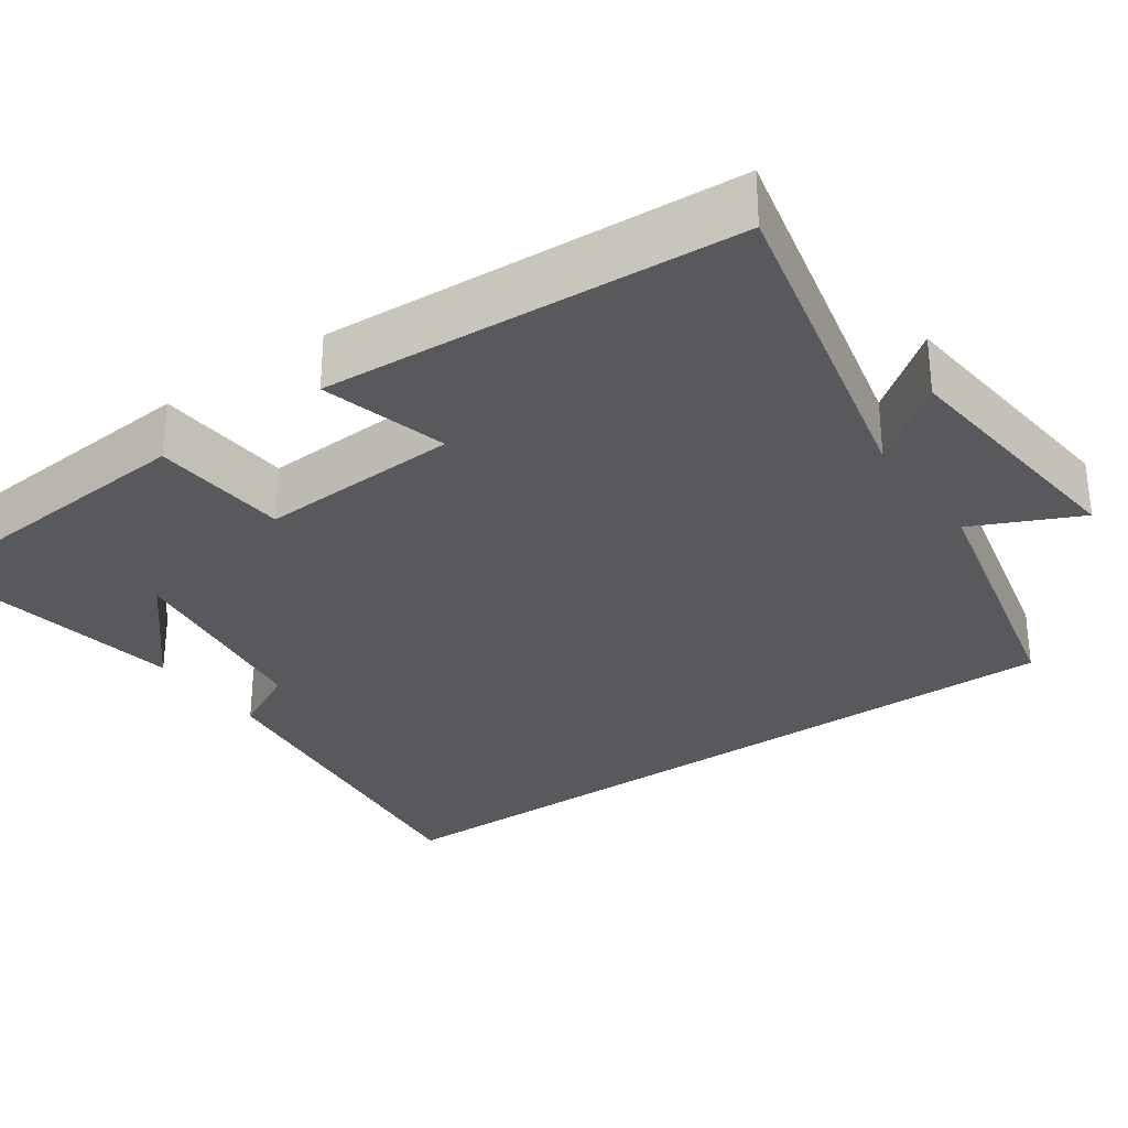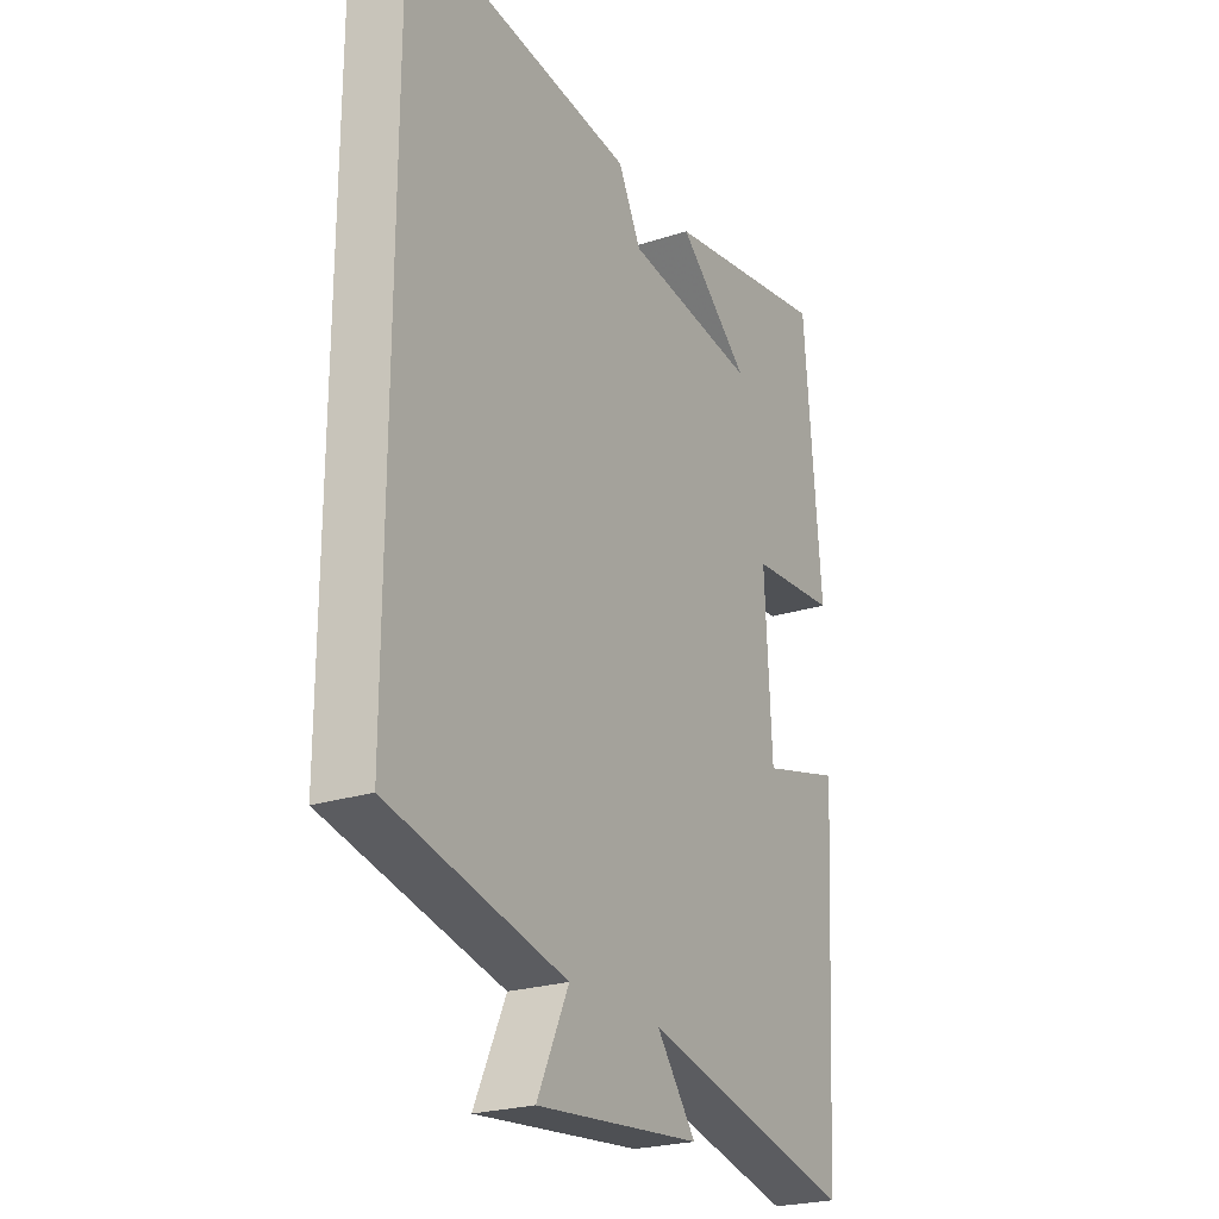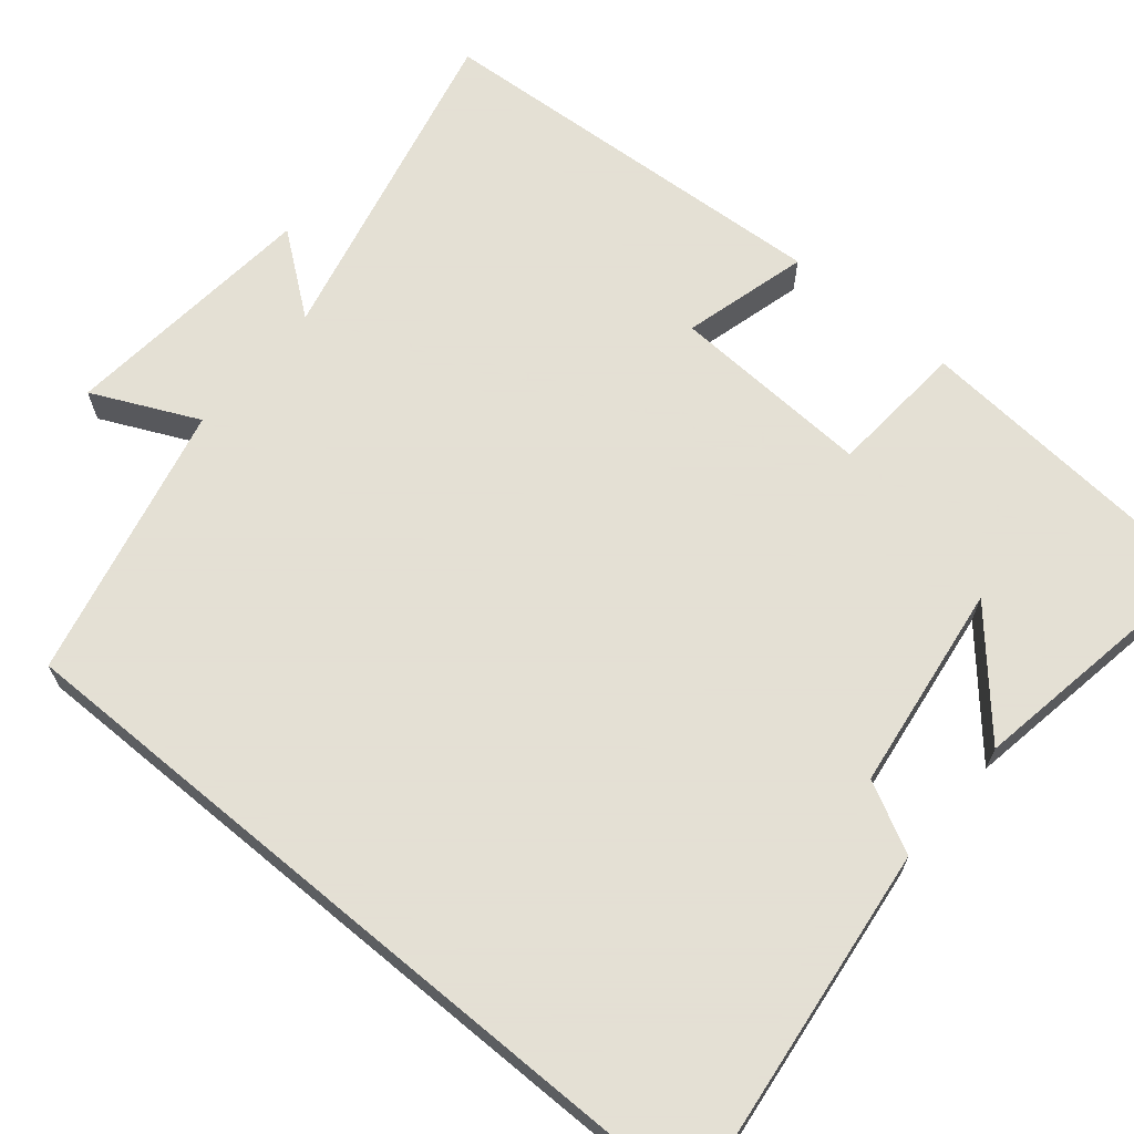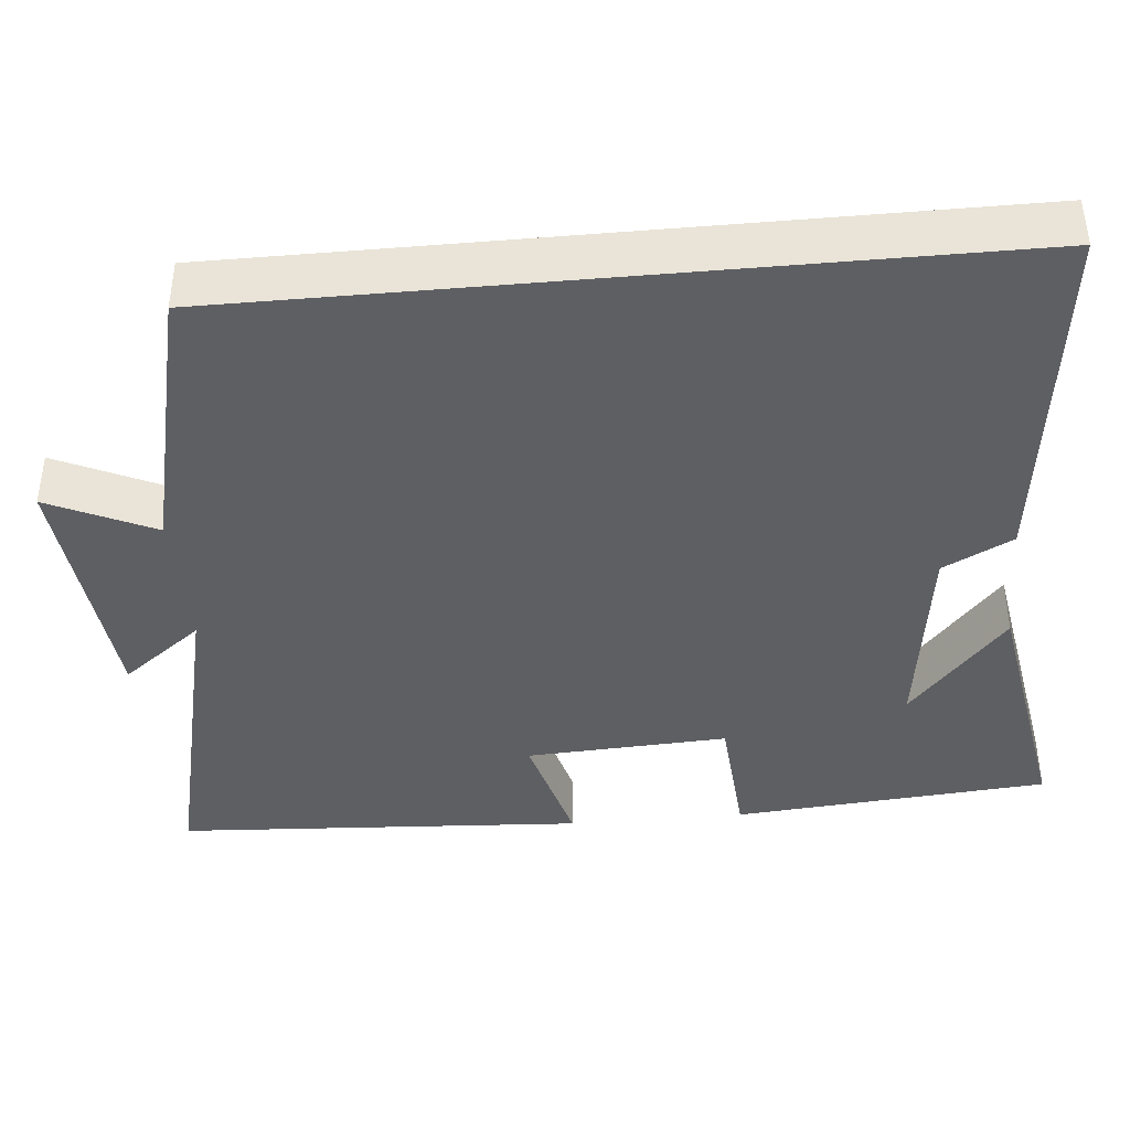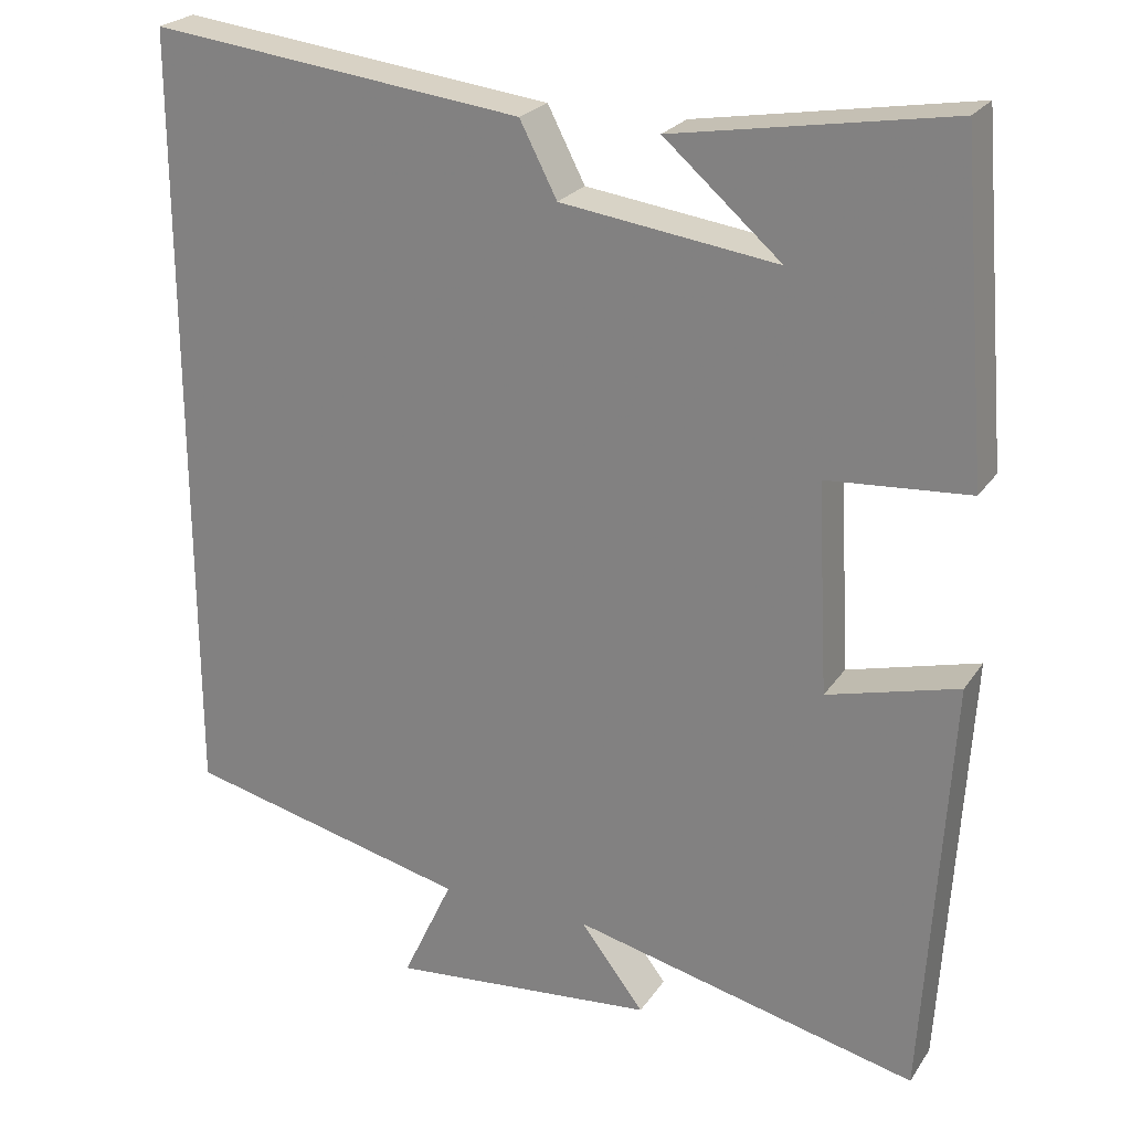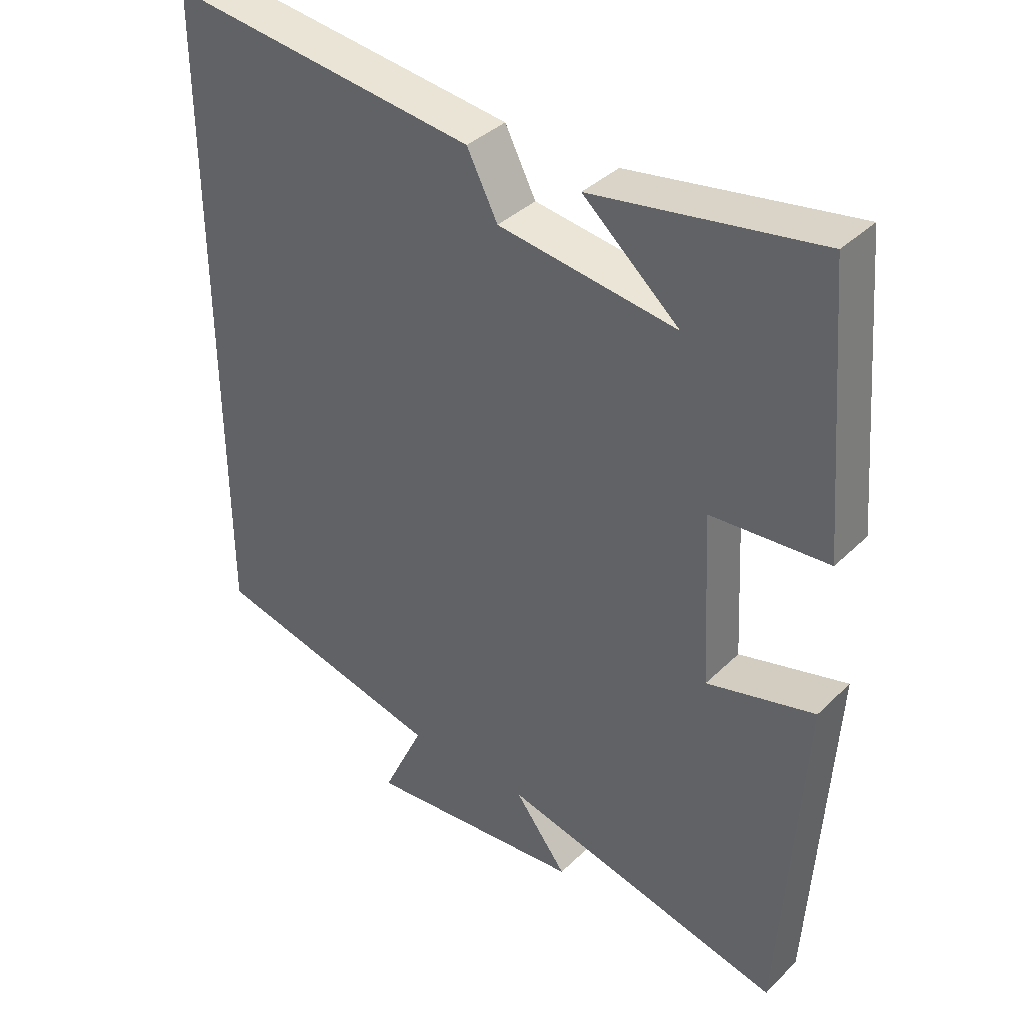
<metadata>
{"format":"obj","ext":"obj","renderer":"f3d","projection":"perspective","resolution":1024,"background":"white","views":[{"elev":-30.2,"azim":125.2,"up":"+Y"},{"elev":-23.8,"azim":-61.6,"up":"+Z"},{"elev":66.2,"azim":-50.2,"up":"+Y"},{"elev":-40.5,"azim":-84.7,"up":"+Y"},{"elev":24.1,"azim":25.8,"up":"+Z"},{"elev":38.0,"azim":39.5,"up":"+Z"}]}
</metadata>
<code>
v 0.466 0.07 0.557
v 0.5 0.07 0.153
v 0.325 0.07 0.14
v 0.339 0.07 -0.118
v 0.5 0.07 -0.075
v 0.469 0.07 -0.6
v 0.041 0.07 -0.5
v 0.12 0.07 -0.603
v -0.21 0.07 -0.635
v -0.147 0.07 -0.5
v -0.5 0.07 -0.417
v -0.5 0.07 0.555
v -0.039 0.07 0.5
v 0.007 0.07 0.411
v 0.273 0.07 0.375
v 0.129 0.07 0.5
v 0.466 0 0.557
v 0.5 0 0.153
v 0.325 0 0.14
v 0.339 0 -0.118
v 0.5 0 -0.075
v 0.469 0 -0.6
v 0.041 0 -0.5
v 0.12 0 -0.603
v -0.21 0 -0.635
v -0.147 0 -0.5
v -0.5 0 -0.417
v -0.5 0 0.555
v -0.039 0 0.5
v 0.007 0 0.411
v 0.273 0 0.375
v 0.129 0 0.5
f 15 16 1
f 12 13 14
f 11 12 14
f 10 11 14
f 10 14 15
f 7 8 9 10
f 7 10 15 1
f 4 5 6 7
f 3 4 7
f 1 2 3
f 1 3 7
f 17 32 31
f 30 29 28
f 30 28 27
f 30 27 26
f 31 30 26
f 26 25 24 23
f 17 31 26 23
f 23 22 21 20
f 23 20 19
f 19 18 17
f 23 19 17
f 1 17 18 2
f 2 18 19 3
f 3 19 20 4
f 4 20 21 5
f 5 21 22 6
f 6 22 23 7
f 7 23 24 8
f 8 24 25 9
f 9 25 26 10
f 10 26 27 11
f 11 27 28 12
f 12 28 29 13
f 13 29 30 14
f 14 30 31 15
f 15 31 32 16
f 16 32 17 1

</code>
